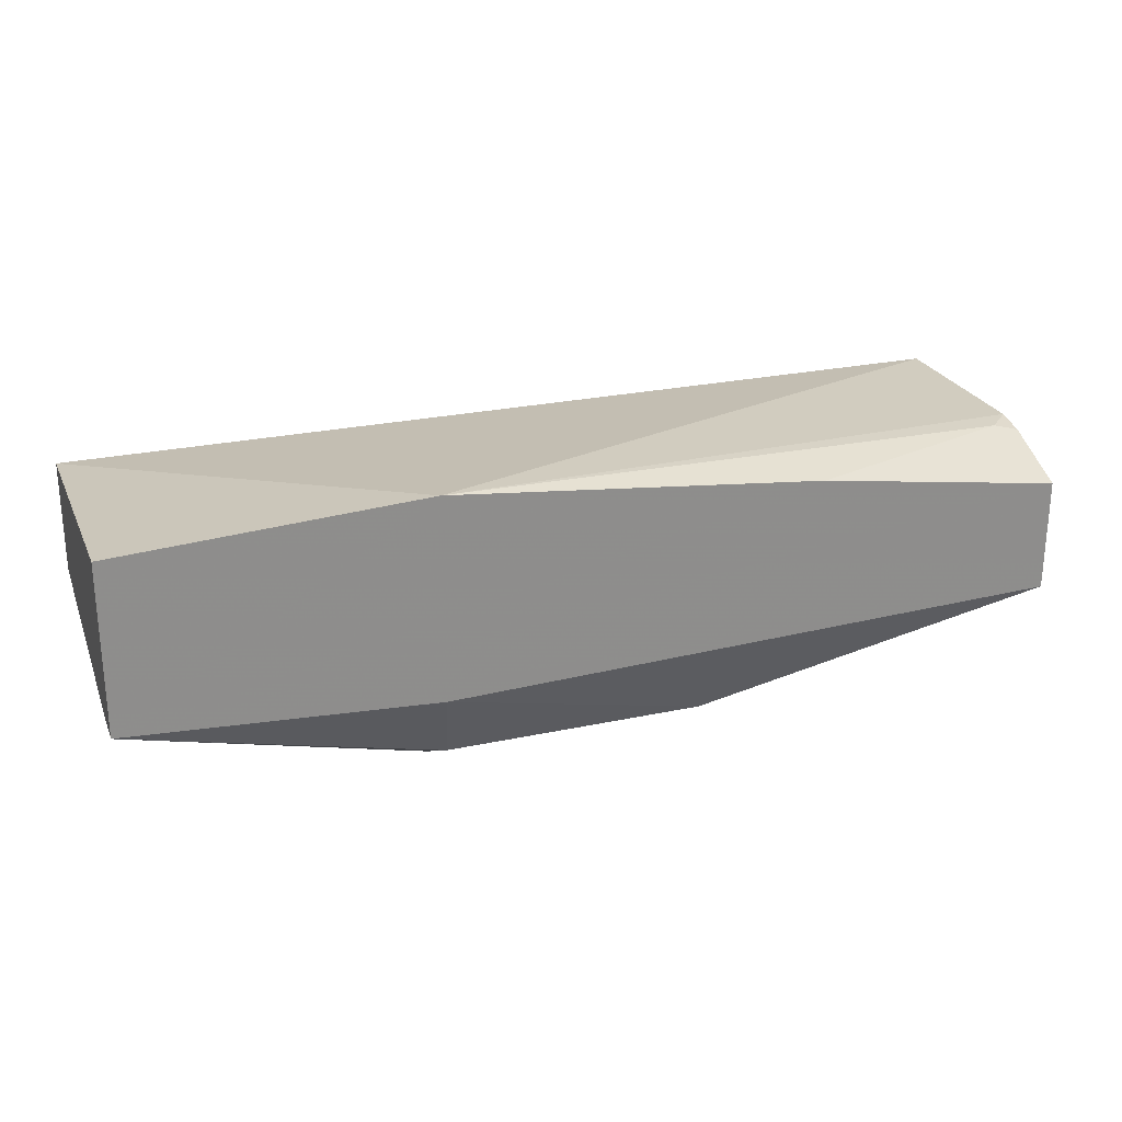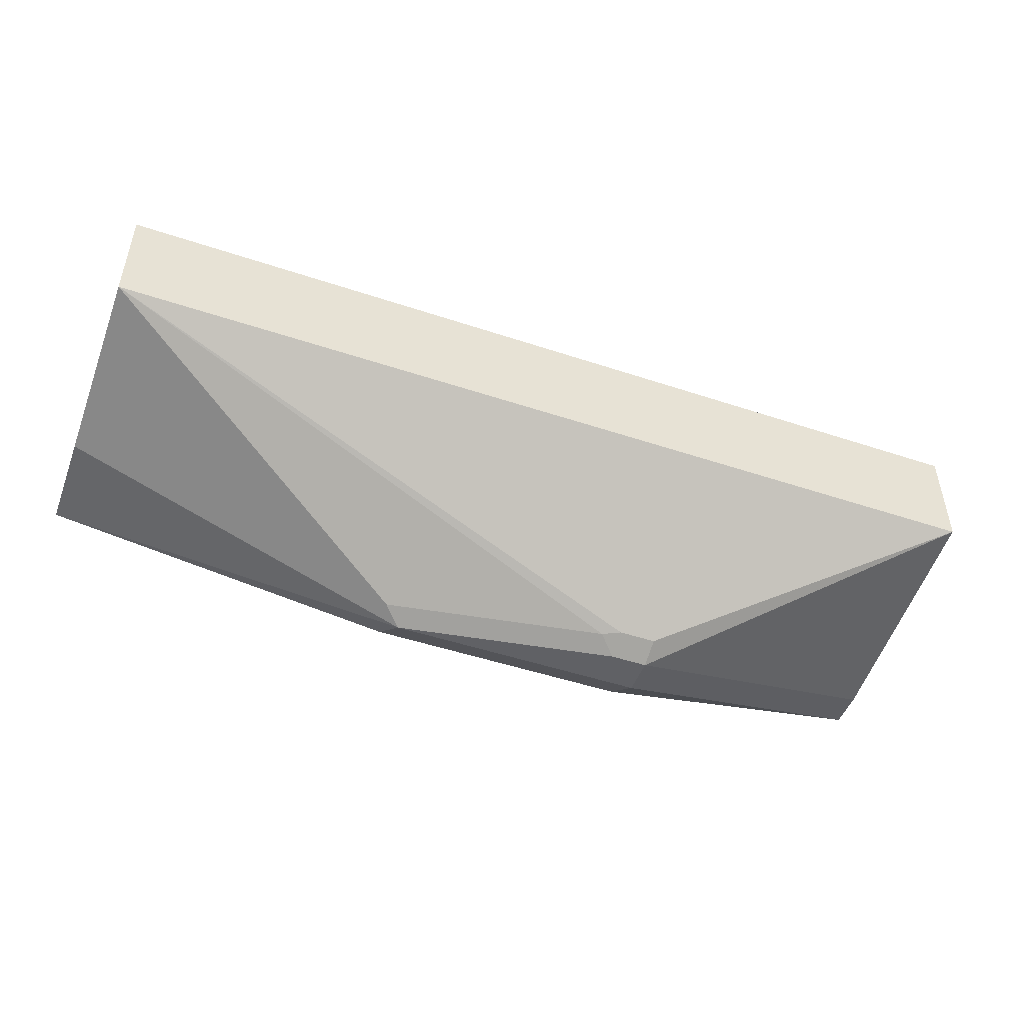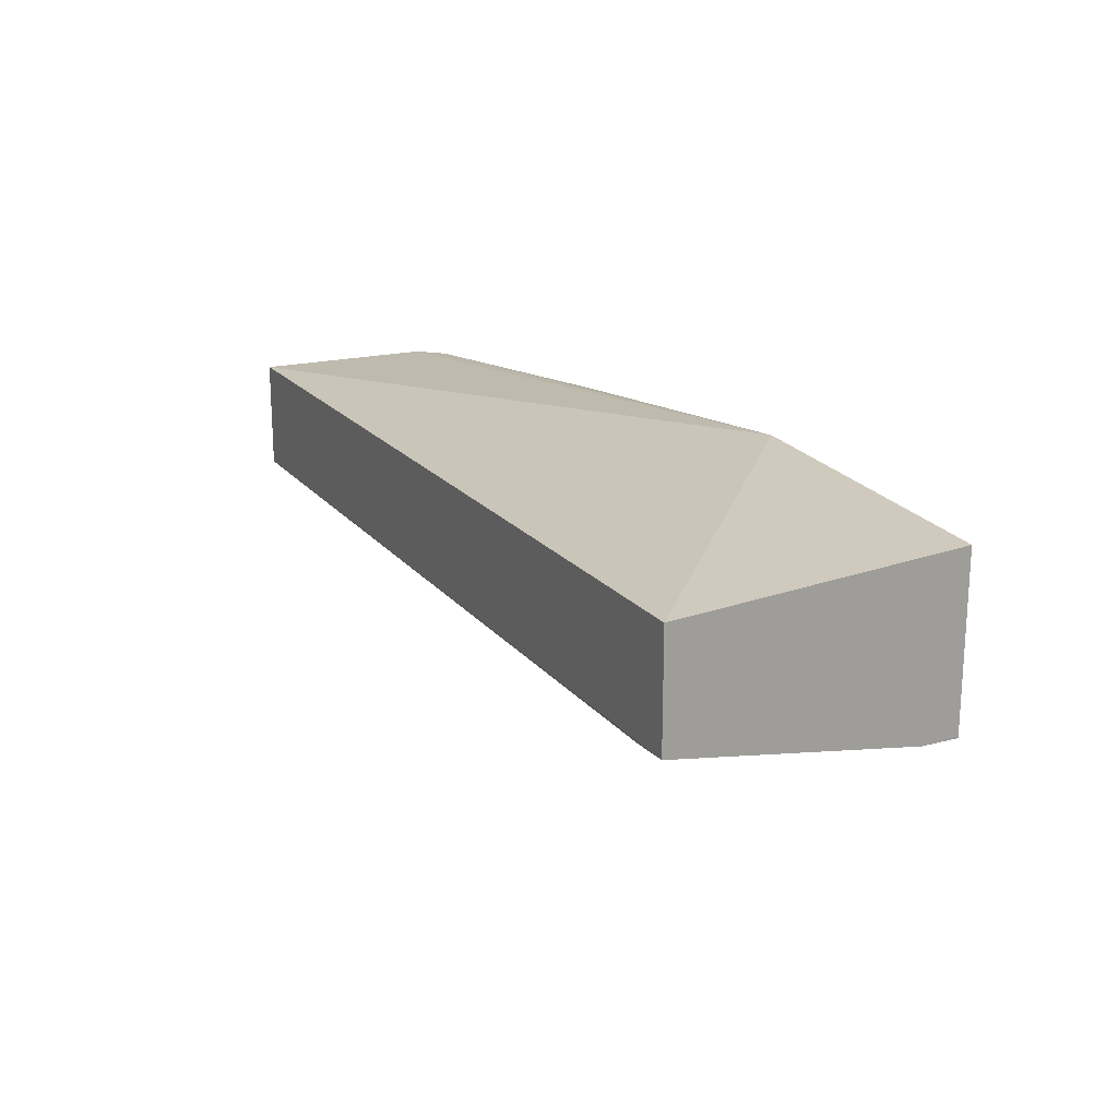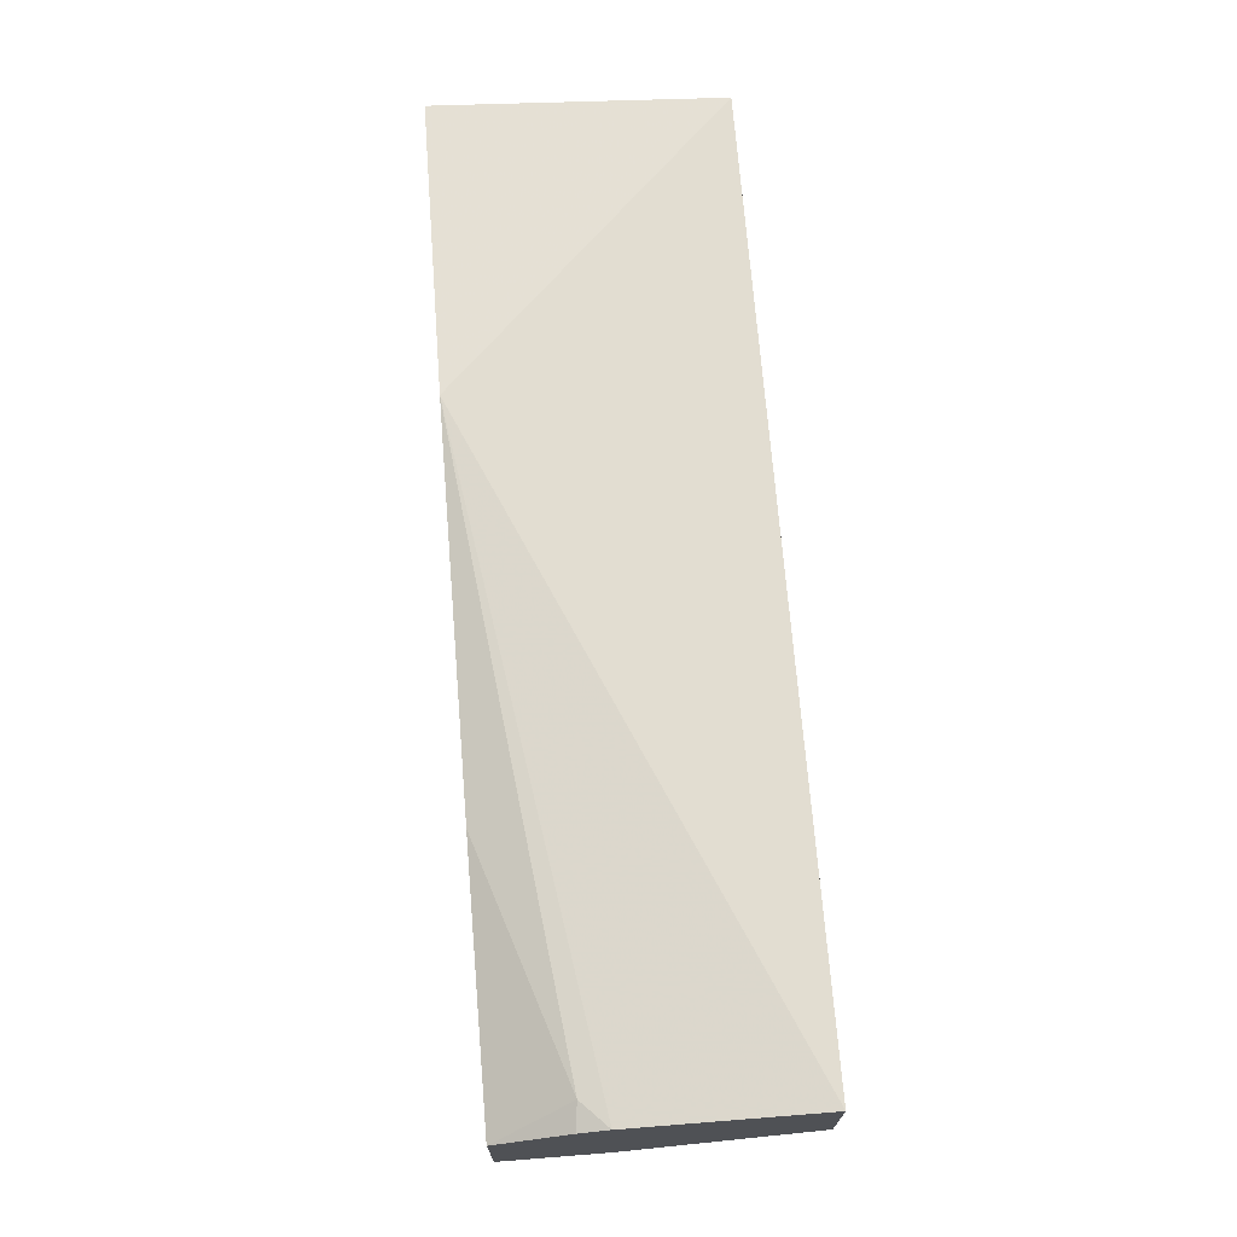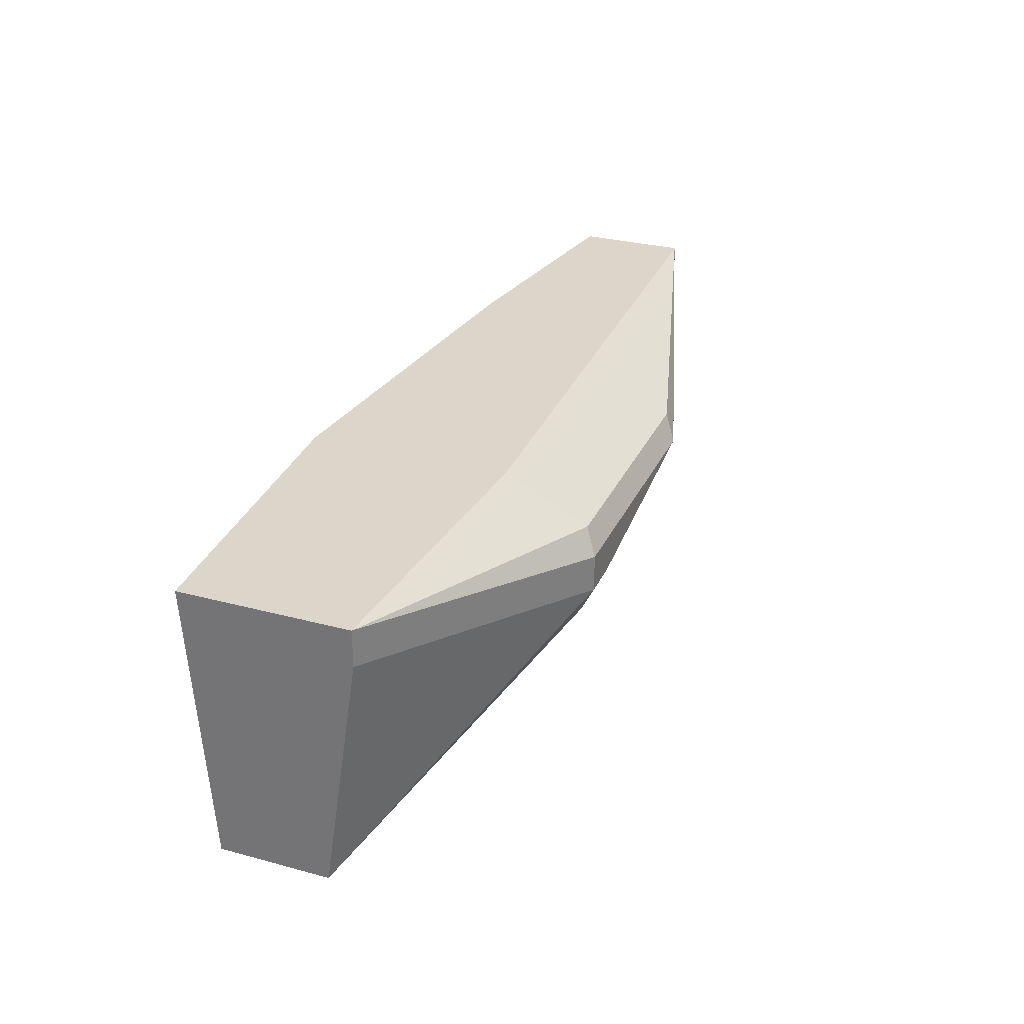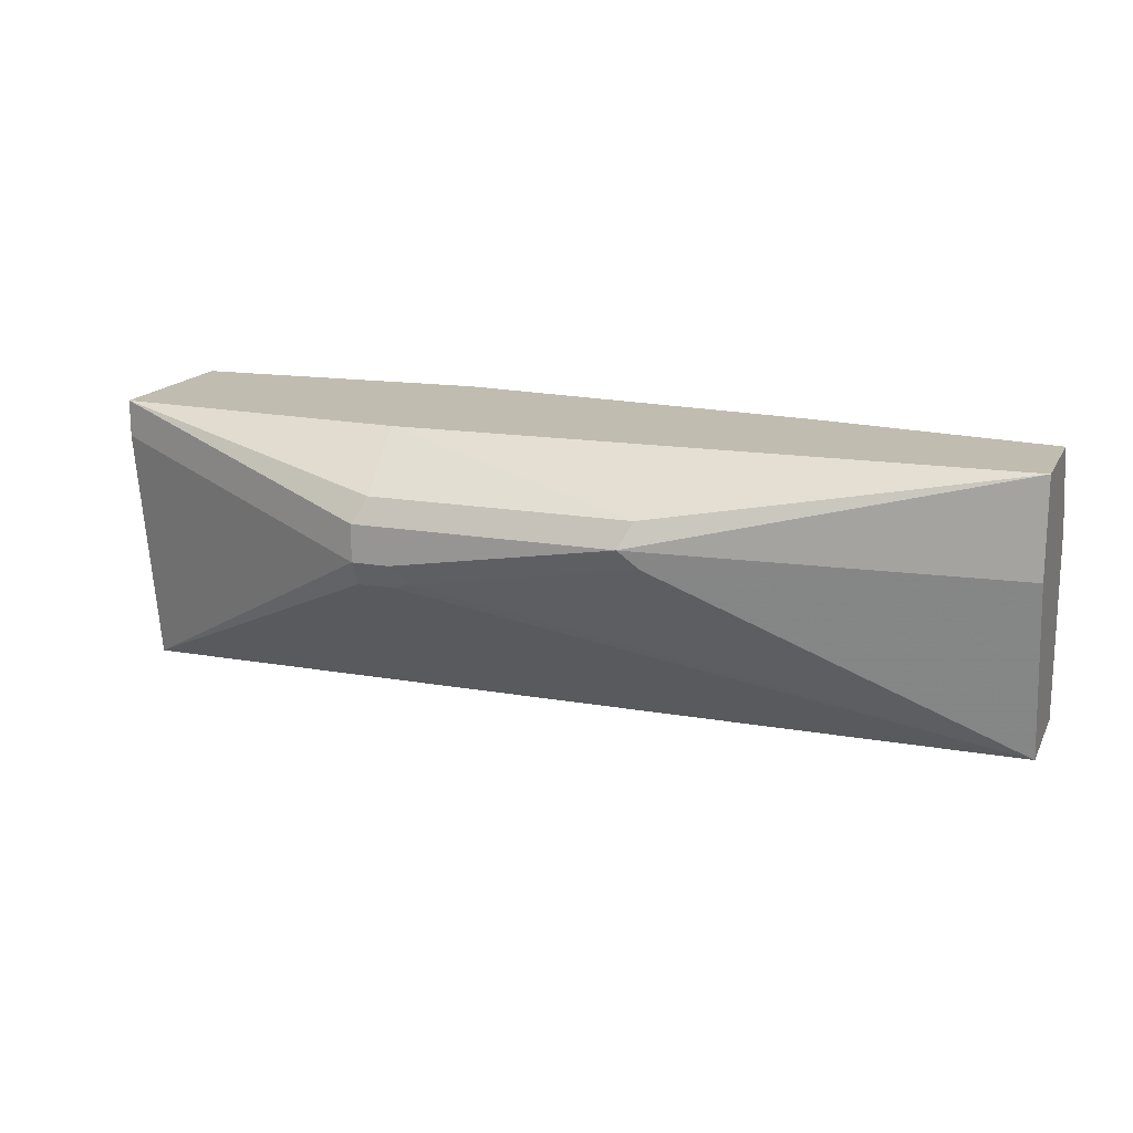
<metadata>
{"format":"obj","ext":"obj","renderer":"f3d","projection":"perspective","resolution":1024,"background":"white","views":[{"elev":24.9,"azim":-19.3,"up":"+Y"},{"elev":-48.6,"azim":159.6,"up":"+Y"},{"elev":18.8,"azim":-116.3,"up":"+Y"},{"elev":69.7,"azim":85.5,"up":"+Y"},{"elev":29.9,"azim":-68.6,"up":"+Z"},{"elev":16.5,"azim":19.9,"up":"+Z"}]}
</metadata>
<code>
v -0.07671 -0.5985 0.1688
v -0.07157 -0.5933 0.179
v -0.2008 -0.5524 0.1993
v -0.2008 -0.5524 0.1855
v -0.07671 -0.5985 0.1534
v 0.03066 -0.5985 0.1688
v -0.07656 -0.5602 0.1993
v 0.03579 -0.5933 0.179
v -0.2008 -0.5518 0.1993
v -0.2008 -0.5524 0.1841
v -0.07671 -0.5933 0.1432
v -0.06138 -0.5985 0.1534
v -0.2008 -0.5371 0.08345
v 0.03836 -0.5946 0.1611
v 0.1792 -0.5524 0.1584
v 0.1792 -0.5524 0.1993
v -0.2008 -0.4829 0.1993
v -0.06138 -0.5933 0.1432
v -0.05368 -0.5946 0.1458
v -0.2008 -0.491 0.08345
v 0.1792 -0.5371 0.08345
v 0.1792 -0.5064 0.1993
v -0.07678 -0.4758 0.1993
v 0.1792 -0.491 0.08345
v 0.1792 -0.4936 0.1701
v 0.1688 -0.491 0.1688
v 0.07671 -0.491 0.1993
v 0.1792 -0.491 0.1584
f 14 19 21
f 14 21 15
f 13 24 21
f 13 20 24
f 12 18 19
f 7 8 16
f 11 13 21
f 6 19 14
f 15 21 24
f 6 12 19
f 11 21 18
f 15 24 28
f 23 27 26
f 15 25 22
f 15 22 16
f 17 23 20
f 18 21 19
f 20 23 24
f 22 25 26
f 22 26 27
f 23 26 28
f 23 28 24
f 25 28 26
f 6 16 8
f 15 28 25
f 6 15 16
f 3 9 4
f 5 13 11
f 6 14 15
f 1 2 3
f 1 4 10
f 1 10 5
f 1 5 12
f 1 12 6
f 1 6 8
f 1 8 2
f 2 7 3
f 2 8 7
f 3 7 16
f 1 3 4
f 3 22 27
f 3 16 22
f 5 18 12
f 5 11 18
f 4 13 10
f 4 20 13
f 5 10 13
f 4 9 17
f 3 17 9
f 3 23 17
f 3 27 23
f 4 17 20

</code>
